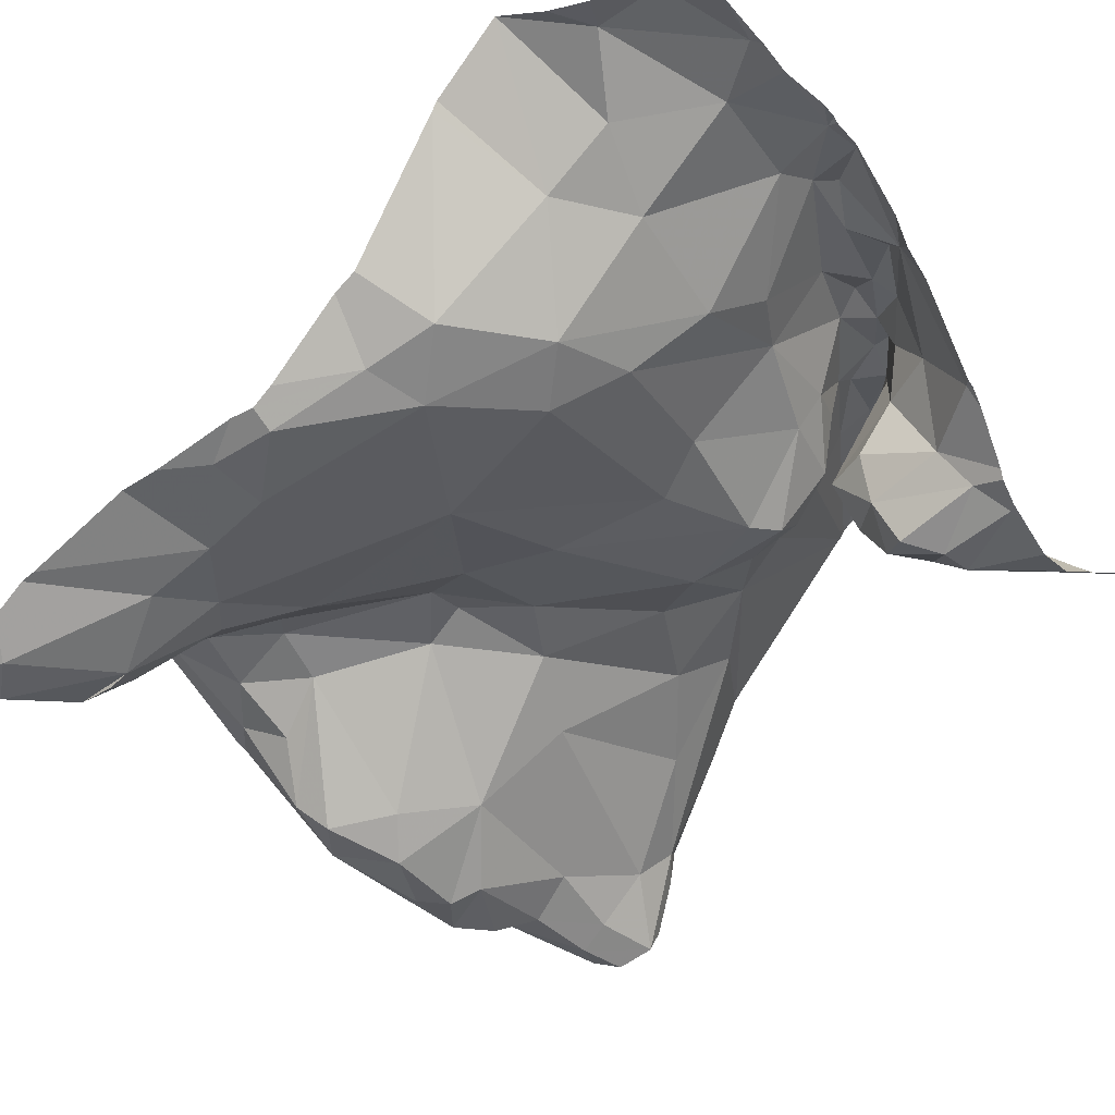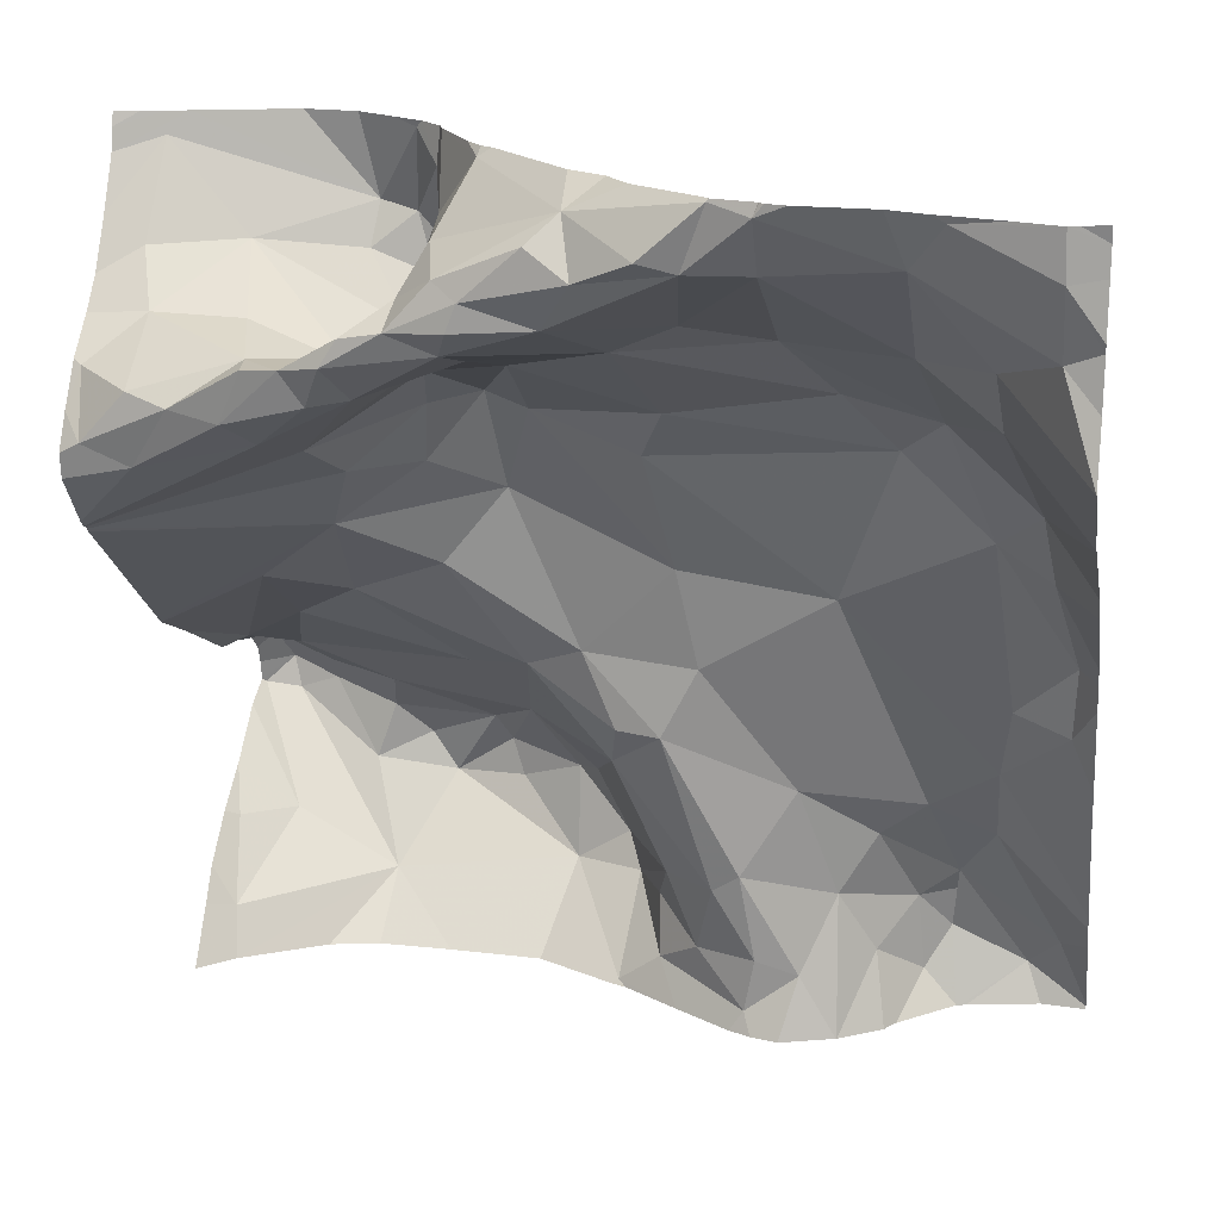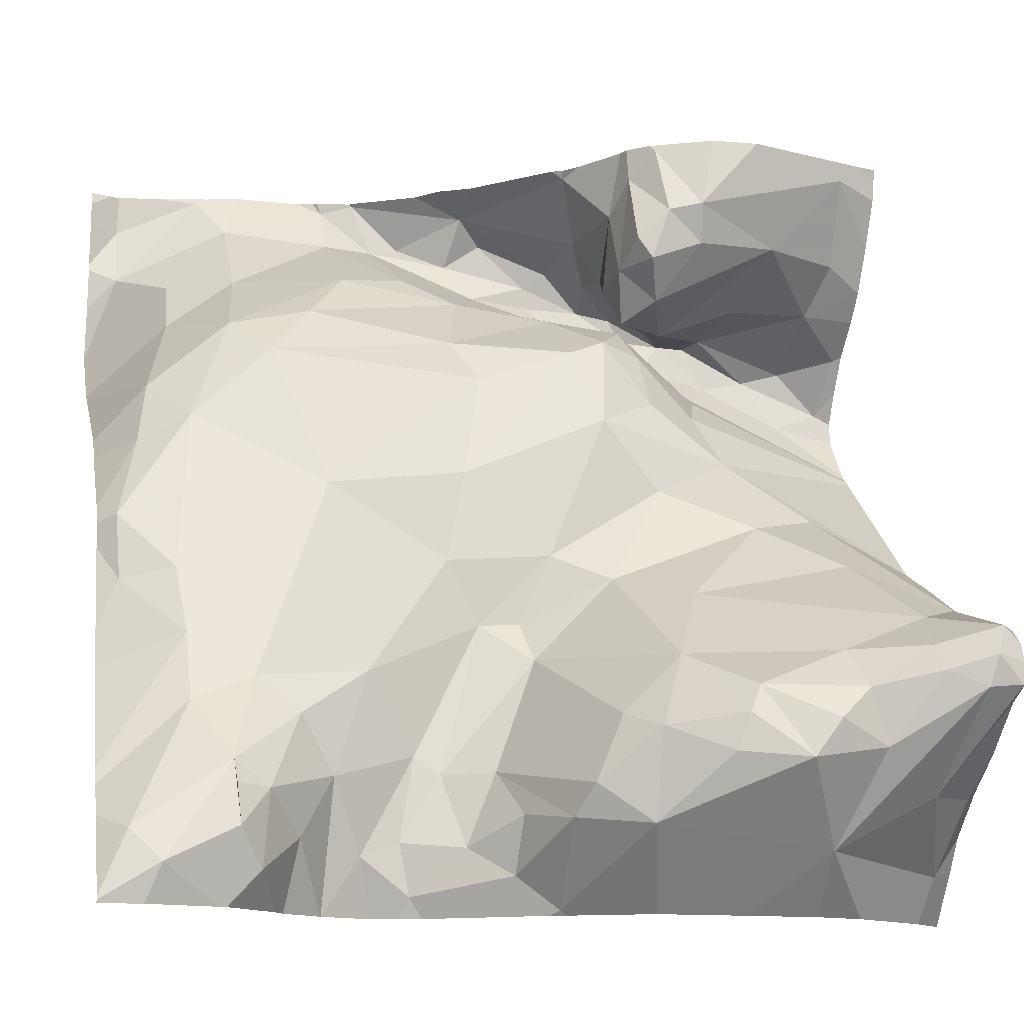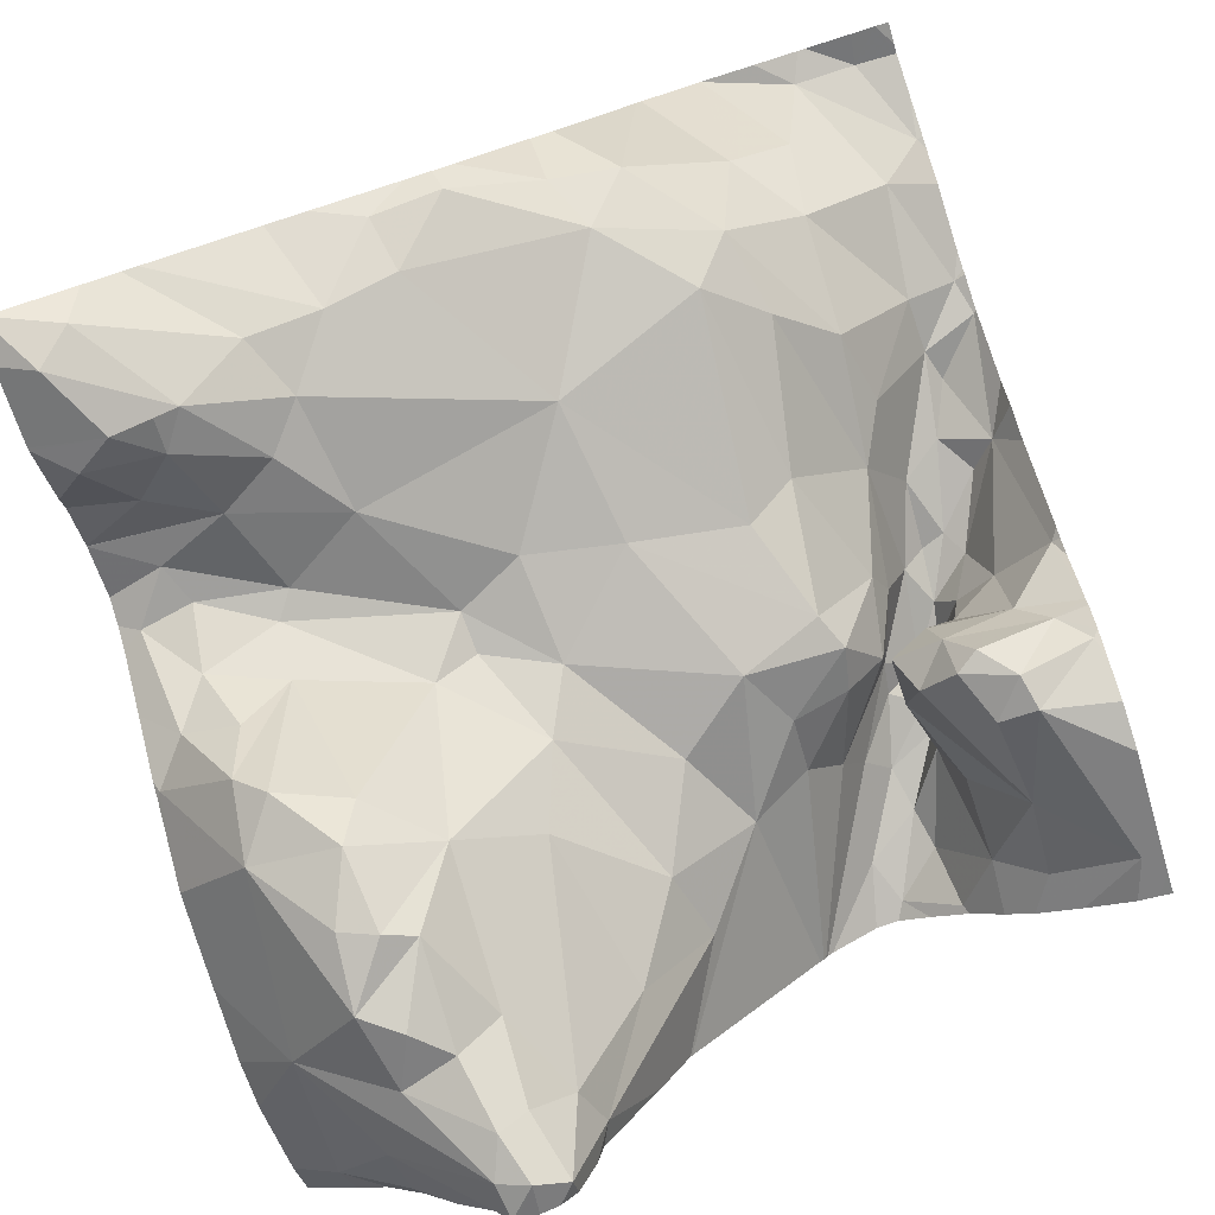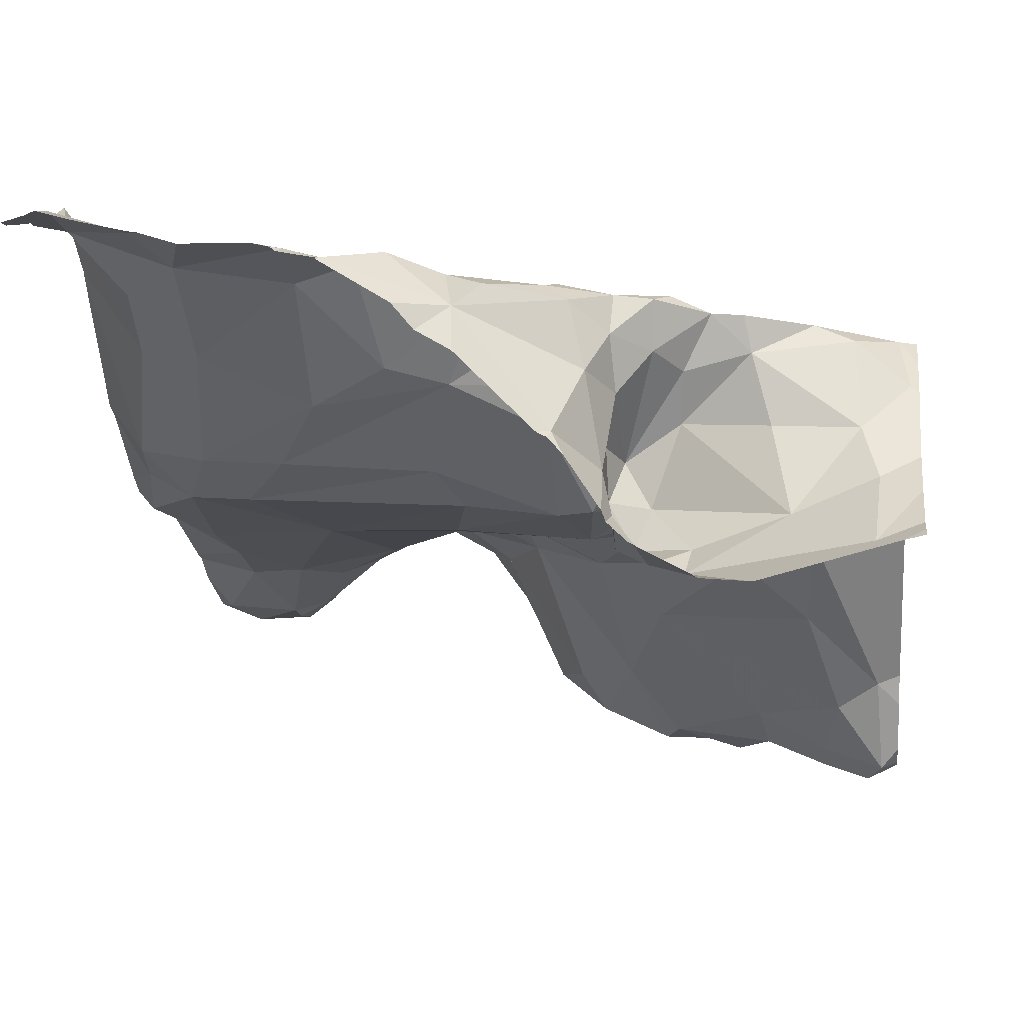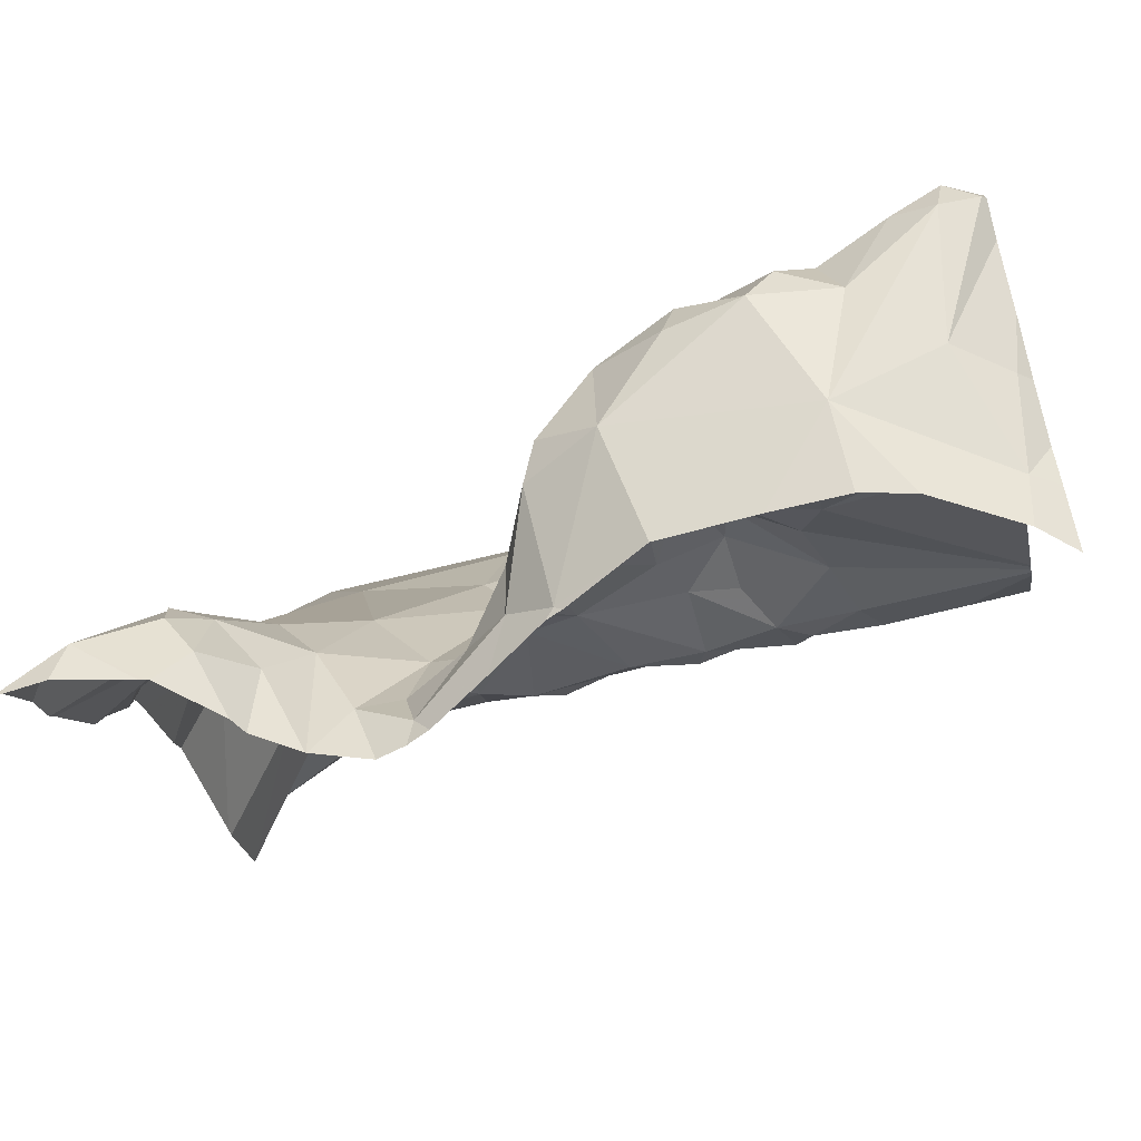
<metadata>
{"format":"obj","ext":"obj","renderer":"f3d","projection":"perspective","resolution":1024,"background":"white","views":[{"elev":-20.9,"azim":125.0,"up":"+Z"},{"elev":19.7,"azim":11.6,"up":"+Y"},{"elev":-13.6,"azim":166.3,"up":"+Y"},{"elev":-79.7,"azim":107.5,"up":"+Z"},{"elev":5.0,"azim":-173.1,"up":"+Z"},{"elev":-69.7,"azim":-166.1,"up":"+Y"}]}
</metadata>
<code>
v -36.57 237.2 502
v -35.64 237.3 502.1
v -35.64 237.5 502.1
v -35.64 237.6 502.2
v -36.57 237.8 502.4
v -35.64 237.6 502.2
v -36.58 237.3 501.9
v -36.53 237.3 501.9
v -36.2 238.1 502.3
v -36.55 238.1 502.2
v -35.64 237.3 502.1
v -36.59 237.9 502.3
v -36.46 238 502.2
v -36.55 238 502.2
v -36.56 237.4 501.8
v -36.58 237.5 501.8
v -36.51 237.4 501.8
v -35.64 238 502.5
v -36.3 238.1 502.2
v -35.64 237.2 502
v -35.64 237.2 502
v -36.57 237.5 501.9
v -36.59 237.4 501.8
v -36.55 237.4 501.8
v -36.52 237.5 501.9
v -35.64 237.4 502.1
v -36.52 237.8 502.4
v -35.64 237.9 502.5
v -36.48 237.9 502.4
v -36.53 237.9 502.4
v -36.53 237.9 502.3
v -36.48 237.6 502.1
v -36.27 238 502.4
v -36.27 238 502.4
v -36.31 238 502.4
v -36.36 237.3 501.8
v -36.41 237.2 501.9
v -36.45 237.3 501.8
v -36.09 237.2 502
v -36.14 237.2 502
v -36.13 237.2 501.9
v -36.04 237.6 502.1
v -36.07 237.5 502.1
v -36.16 237.6 502.1
v -36.12 237.5 502.1
v -36.13 237.4 502.1
v -36.22 237.5 502.1
v -36.37 237.9 502.4
v -36.43 237.9 502.4
v -36.41 237.9 502.4
v -36.22 237.9 502.3
v -36.31 237.9 502.4
v -36.22 237.9 502.4
v -36.29 238 502.1
v -36.26 238 502.2
v -36.31 237.9 502.2
v -36.02 237.3 502.1
v -36.08 237.3 502.1
v -36.11 238.1 502.4
v -36.14 238.1 502.4
v -36.22 238 502.4
v -36.24 238 502.3
v -36.21 237.2 501.9
v -36.42 237.4 501.9
v -36.31 237.4 501.9
v -36.43 237.4 501.8
v -36.35 237.9 502.4
v -36.22 238.1 502.3
v -36.28 237.9 502.3
v -36.24 237.9 502.2
v -36.19 237.9 502.3
v -36.2 237.8 502.2
v -36.2 238 502.4
v -36 238 502.5
v -36.02 238 502.3
v -36.13 238 502.4
v -36.34 237.9 502.3
v -36.06 237.7 502.1
v -36.08 237.8 502.2
v -36.39 237.3 501.8
v -36.1 237.3 502
v -36.05 237.2 502.1
v -36.25 237.4 501.9
v -36.5 237.4 501.8
v -36.3 237.4 501.8
v -36.21 237.3 501.9
v -36.28 237.3 501.8
v -36.27 238.1 502.2
v -36.37 238.1 502.1
v -36.33 238.1 502.2
v -36.29 237.7 502.1
v -36.23 237.7 502.1
v -36.44 237.9 502.3
v -36.41 237.9 502.4
v -36.35 238 502.2
v -36.35 238 502.1
v -36.31 238 502.1
v -36.3 238.1 502.2
v -36.26 238 502.2
v -36.28 238.1 502.2
v -36.3 237.8 502.2
v -36.39 237.7 502.2
v -36.28 237.9 502.3
v -36.06 237.9 502.2
v -36.27 238 502.2
v -36.38 237.8 502.3
v -36.29 237.8 502.2
v -36.1 238 502.4
v -36.36 237.8 502.2
v -36.27 238 502.3
v -36.31 238 502.4
v -36.48 237.6 502
v -36.4 237.6 502.1
v -36.3 237.5 502
v -36.18 237.4 501.9
v -36.15 237.3 501.9
v -36.21 238 502.4
v -35.98 238.1 502.5
v -36.04 238.1 502.5
v -36.41 237.8 502.4
v -36.28 237.9 502.2
v -36.26 237.9 502.3
v -36.34 237.9 502.3
v -36.09 237.9 502.3
v -36.33 237.9 502.4
v -35.68 238 502.5
v -36.33 237.2 502
v -35.64 237.9 502.5
v -35.81 237.4 502.1
v -35.74 237.5 502.1
v -35.74 237.4 502.1
v -35.78 237.3 502
v -35.67 237.2 502
v -35.79 237.9 502.2
v -35.7 237.8 502.2
v -35.74 237.7 502.2
v -35.94 237.4 502.1
v -35.9 237.6 502.1
v -36.42 237.2 502
v -35.67 237.5 502.1
v -35.73 237.5 502.1
v -35.98 237.2 502.1
v -35.79 237.2 502
v -35.71 237.2 502
v -36.23 238.1 502.3
v -35.81 237.2 502
v -36.21 238.1 502.3
v -35.78 237.2 502
v -35.66 237.6 502.2
v -35.99 237.3 502.1
v -35.81 238.1 502.5
v -35.94 238 502.4
v -35.94 238.1 502.5
v -35.99 237.2 502.1
v -35.84 237.8 502.2
v -36.47 237.2 502
v -36.42 238.1 502.1
v -36.15 237.2 502
v -35.64 237.2 502
v -35.82 237.3 502
v -35.78 237.3 502
v -36.07 237.2 502.1
v -36.08 238.1 502.4
v -35.93 237.2 502.1
v -35.9 237.3 502.1
v -35.86 237.2 502
v -36.11 238.1 502.4
v -35.86 237.4 502.1
v -35.68 238.1 502.5
v -35.77 238.1 502.5
v -36.23 237.2 502
v -35.64 237.2 502
v -36.13 237.2 502
v -35.83 237.2 502.1
v -35.89 237.9 502.2
v -35.73 238 502.4
v -35.81 238 502.4
v -36.56 237.2 502
v -35.94 237.9 502.3
v -35.69 237.7 502.2
v -35.73 237.9 502.4
v -36.6 237.2 502
v -36.6 237.2 502
v -36.6 237.8 502.4
v -36.6 237.9 502.3
v -36.52 238.1 502.2
v -36.6 238.1 502.2
v -36.6 238.1 502.2
v -36.6 237.9 502.3
v -36.6 238 502.3
v -36.6 238 502.2
v -36.6 237.3 501.9
v -36.6 237.4 501.9
v -36.6 237.5 501.9
v -36.6 237.5 501.8
v -36.6 237.5 501.9
v -36.6 237.4 501.8
v -36.6 237.4 501.8
v -36.6 237.4 501.8
v -36.6 237.7 502.3
v -36.6 237.8 502.4
v -36.6 237.9 502.3
v -36.6 237.6 502.1
v -36.6 237.5 502.1
v -36.6 237.3 502
v -36.6 237.7 502.3
v -36.6 237.7 502.3
v -36.6 237.7 502.3
v -36.6 237.6 502.1
v -36.6 237.7 502.3
v -35.64 238.1 502.5
v -35.64 238.1 502.5
v -35.64 238 502.5
v -35.64 238 502.5
v -35.64 237.6 502.2
v -35.64 237.7 502.3
v -35.64 237.8 502.4
v -35.64 237.8 502.5
v -35.64 237.9 502.5
v -35.64 237.9 502.5
v -35.64 237.2 502
v -35.64 237.2 502
v -35.64 237.7 502.3
v -35.77 237.2 502
v -35.69 237.2 502
v -36 237.2 502.1
v -35.85 237.2 502.1
v -35.89 237.2 502.1
v -35.98 237.2 502.1
v -35.95 237.2 502.1
v -35.89 237.2 502.1
v -35.89 237.2 502.1
v -35.77 237.2 502
v -36.57 237.2 502.1
v -36.6 237.2 502.1
v -36.27 238.1 502.2
v -35.98 238.1 502.5
v -36.05 238.1 502.4
v -35.97 238.1 502.5
v -35.68 238.1 502.5
v -35.72 238.1 502.5
v -35.83 238.1 502.5
v -35.91 238.1 502.5
v -35.93 238.1 502.5
v -35.93 238.1 502.5
v -35.77 238.1 502.5
v -35.67 238.1 502.5
v -35.97 238.1 502.5
v -35.93 238.1 502.5
v -35.79 238.1 502.5
v -36.55 238.1 502.2
v -36.57 238.1 502.2
v -36.6 238.1 502.2
v -35.64 238.1 502.5
f 241 170 240
f 219 128 218
f 8 7 1
f 178 182 234
f 188 187 251
f 185 12 189
f 13 10 14
f 190 10 191
f 16 15 17
f 192 8 193
f 16 22 194
f 24 23 8
f 22 16 25
f 229 154 226
f 193 23 197
f 197 15 198
f 15 24 17
f 198 16 199
f 218 181 217
f 23 24 15
f 217 135 223
f 5 27 29
f 27 5 184
f 29 30 5
f 31 12 30
f 189 31 202
f 30 12 5
f 22 32 203
f 183 7 205
f 228 166 165
f 31 14 190
f 240 169 211
f 216 180 215
f 215 180 6
f 34 33 35
f 37 36 38
f 40 39 41
f 43 42 44
f 46 45 47
f 49 48 50
f 52 51 53
f 55 54 56
f 58 57 46
f 60 59 61
f 62 61 59
f 41 63 40
f 65 64 66
f 49 67 48
f 52 69 51
f 71 70 72
f 61 73 60
f 75 74 76
f 73 61 34
f 13 77 56
f 43 45 46
f 46 57 43
f 42 78 44
f 79 72 78
f 80 66 38
f 66 17 38
f 58 81 82
f 46 47 83
f 17 84 16
f 37 38 24
f 41 81 58
f 41 39 81
f 39 82 81
f 86 85 87
f 162 40 173
f 91 44 92
f 36 87 85
f 31 93 13
f 13 93 77
f 94 93 31
f 96 95 97
f 96 98 90
f 186 96 157
f 88 68 145
f 19 100 236
f 9 59 167
f 92 101 102
f 71 51 103
f 87 63 86
f 104 71 72
f 10 13 96
f 95 56 54
f 95 13 56
f 92 102 91
f 105 97 54
f 105 100 97
f 105 55 100
f 105 54 55
f 72 70 92
f 106 103 69
f 70 107 101
f 70 71 103
f 108 76 74
f 107 70 103
f 92 78 72
f 109 101 107
f 106 109 107
f 102 101 109
f 33 110 111
f 61 62 33
f 13 95 96
f 44 78 92
f 113 112 114
f 47 113 114
f 47 44 91
f 113 47 91
f 22 112 32
f 47 45 44
f 44 45 43
f 92 70 101
f 47 114 83
f 58 46 115
f 115 116 58
f 22 25 112
f 8 37 24
f 116 41 58
f 63 36 37
f 116 115 86
f 65 85 83
f 41 116 63
f 63 116 86
f 66 80 65
f 115 46 83
f 87 36 63
f 17 24 38
f 86 83 85
f 65 83 64
f 83 114 64
f 83 86 115
f 80 36 65
f 65 36 85
f 16 84 25
f 66 84 17
f 36 80 38
f 34 117 73
f 97 95 54
f 206 106 207
f 100 98 97
f 59 118 237
f 55 99 100
f 74 119 108
f 27 120 49
f 62 110 33
f 73 76 108
f 117 53 76
f 53 117 34
f 62 68 99
f 117 76 73
f 120 106 52
f 52 67 120
f 121 110 122
f 121 77 123
f 60 73 108
f 119 59 108
f 59 60 108
f 69 52 106
f 103 106 107
f 227 166 228
f 34 61 33
f 207 120 210
f 111 123 48
f 35 111 48
f 111 35 33
f 53 51 124
f 49 120 67
f 29 49 50
f 50 94 29
f 27 49 29
f 52 53 125
f 53 34 125
f 34 35 125
f 119 118 59
f 56 77 121
f 125 67 52
f 67 125 48
f 125 35 48
f 59 68 62
f 30 94 31
f 13 14 31
f 77 93 94
f 30 29 94
f 94 48 123
f 77 94 123
f 50 48 94
f 99 55 122
f 122 110 99
f 51 69 103
f 63 37 127
f 112 113 32
f 72 79 104
f 64 114 25
f 25 114 112
f 64 84 66
f 25 84 64
f 111 110 121
f 96 97 98
f 51 71 124
f 100 99 88
f 124 76 53
f 120 27 200
f 203 102 209
f 91 102 113
f 32 113 102
f 37 1 178
f 239 118 248
f 37 8 1
f 40 63 171
f 102 109 206
f 71 104 124
f 121 55 56
f 121 122 55
f 123 111 121
f 124 75 76
f 99 110 62
f 126 128 28
f 130 129 131
f 132 131 129
f 131 132 133
f 135 134 136
f 42 137 138
f 140 130 26
f 141 130 140
f 82 142 57
f 132 143 144
f 149 141 140
f 149 136 141
f 43 150 137
f 152 151 153
f 74 152 153
f 154 142 82
f 137 42 43
f 137 129 138
f 136 155 138
f 149 140 4
f 129 130 138
f 238 59 237
f 132 160 161
f 143 146 148
f 172 144 225
f 132 161 143
f 82 39 154
f 143 161 160
f 150 142 164
f 154 39 162
f 58 82 57
f 164 165 150
f 142 150 57
f 160 165 166
f 174 166 227
f 237 118 239
f 160 168 165
f 129 168 132
f 168 137 165
f 150 43 57
f 160 166 146
f 11 131 2
f 236 100 88
f 164 142 154
f 164 154 229
f 150 165 137
f 170 169 240
f 153 151 242
f 165 164 231
f 228 165 232
f 226 154 162
f 211 169 212
f 104 175 124
f 152 74 75
f 170 151 126
f 119 74 118
f 248 153 249
f 74 153 118
f 242 170 250
f 177 176 151
f 128 126 176
f 225 144 233
f 75 124 179
f 169 126 213
f 145 68 147
f 179 177 152
f 181 135 217
f 128 181 218
f 176 181 128
f 177 151 152
f 134 181 177
f 126 169 170
f 224 143 148
f 172 20 144
f 2 133 221
f 149 180 136
f 180 135 136
f 136 134 155
f 133 132 144
f 133 144 21
f 79 78 138
f 155 79 138
f 138 141 136
f 130 141 138
f 155 134 175
f 138 78 42
f 180 149 6
f 174 146 166
f 144 143 224
f 88 99 68
f 143 160 146
f 160 132 168
f 137 168 129
f 181 134 135
f 104 79 155
f 104 155 175
f 177 181 176
f 176 126 151
f 75 179 152
f 157 96 89
f 179 175 134
f 134 177 179
f 179 124 175
f 135 180 216
f 182 1 183
f 214 169 213
f 183 1 7
f 184 5 185
f 148 146 174
f 213 126 18
f 185 5 12
f 19 98 100
f 187 10 186
f 212 169 214
f 158 40 171
f 189 12 31
f 190 14 10
f 240 211 247
f 2 131 133
f 191 10 187
f 192 7 8
f 156 37 178
f 193 8 23
f 11 130 131
f 194 22 196
f 195 16 194
f 139 37 156
f 21 144 20
f 196 22 204
f 89 96 90
f 197 23 15
f 90 98 19
f 198 15 16
f 199 16 195
f 200 27 201
f 171 63 127
f 6 149 4
f 201 27 184
f 4 140 3
f 202 31 190
f 127 37 139
f 203 32 102
f 204 22 203
f 163 59 238
f 3 140 26
f 205 7 192
f 26 130 11
f 206 109 106
f 173 40 158
f 207 106 120
f 18 126 28
f 208 102 206
f 209 102 208
f 28 128 220
f 210 120 200
f 162 39 40
f 220 128 219
f 159 20 172
f 221 133 222
f 222 133 21
f 167 59 163
f 178 1 182
f 223 135 216
f 230 164 229
f 231 164 230
f 147 68 9
f 232 165 231
f 9 68 59
f 233 144 224
f 186 10 96
f 234 182 235
f 242 151 170
f 243 153 242
f 244 153 243
f 245 153 244
f 246 170 241
f 247 211 254
f 248 118 153
f 249 153 245
f 250 170 246
f 251 187 186
f 252 188 251
f 253 188 252

</code>
